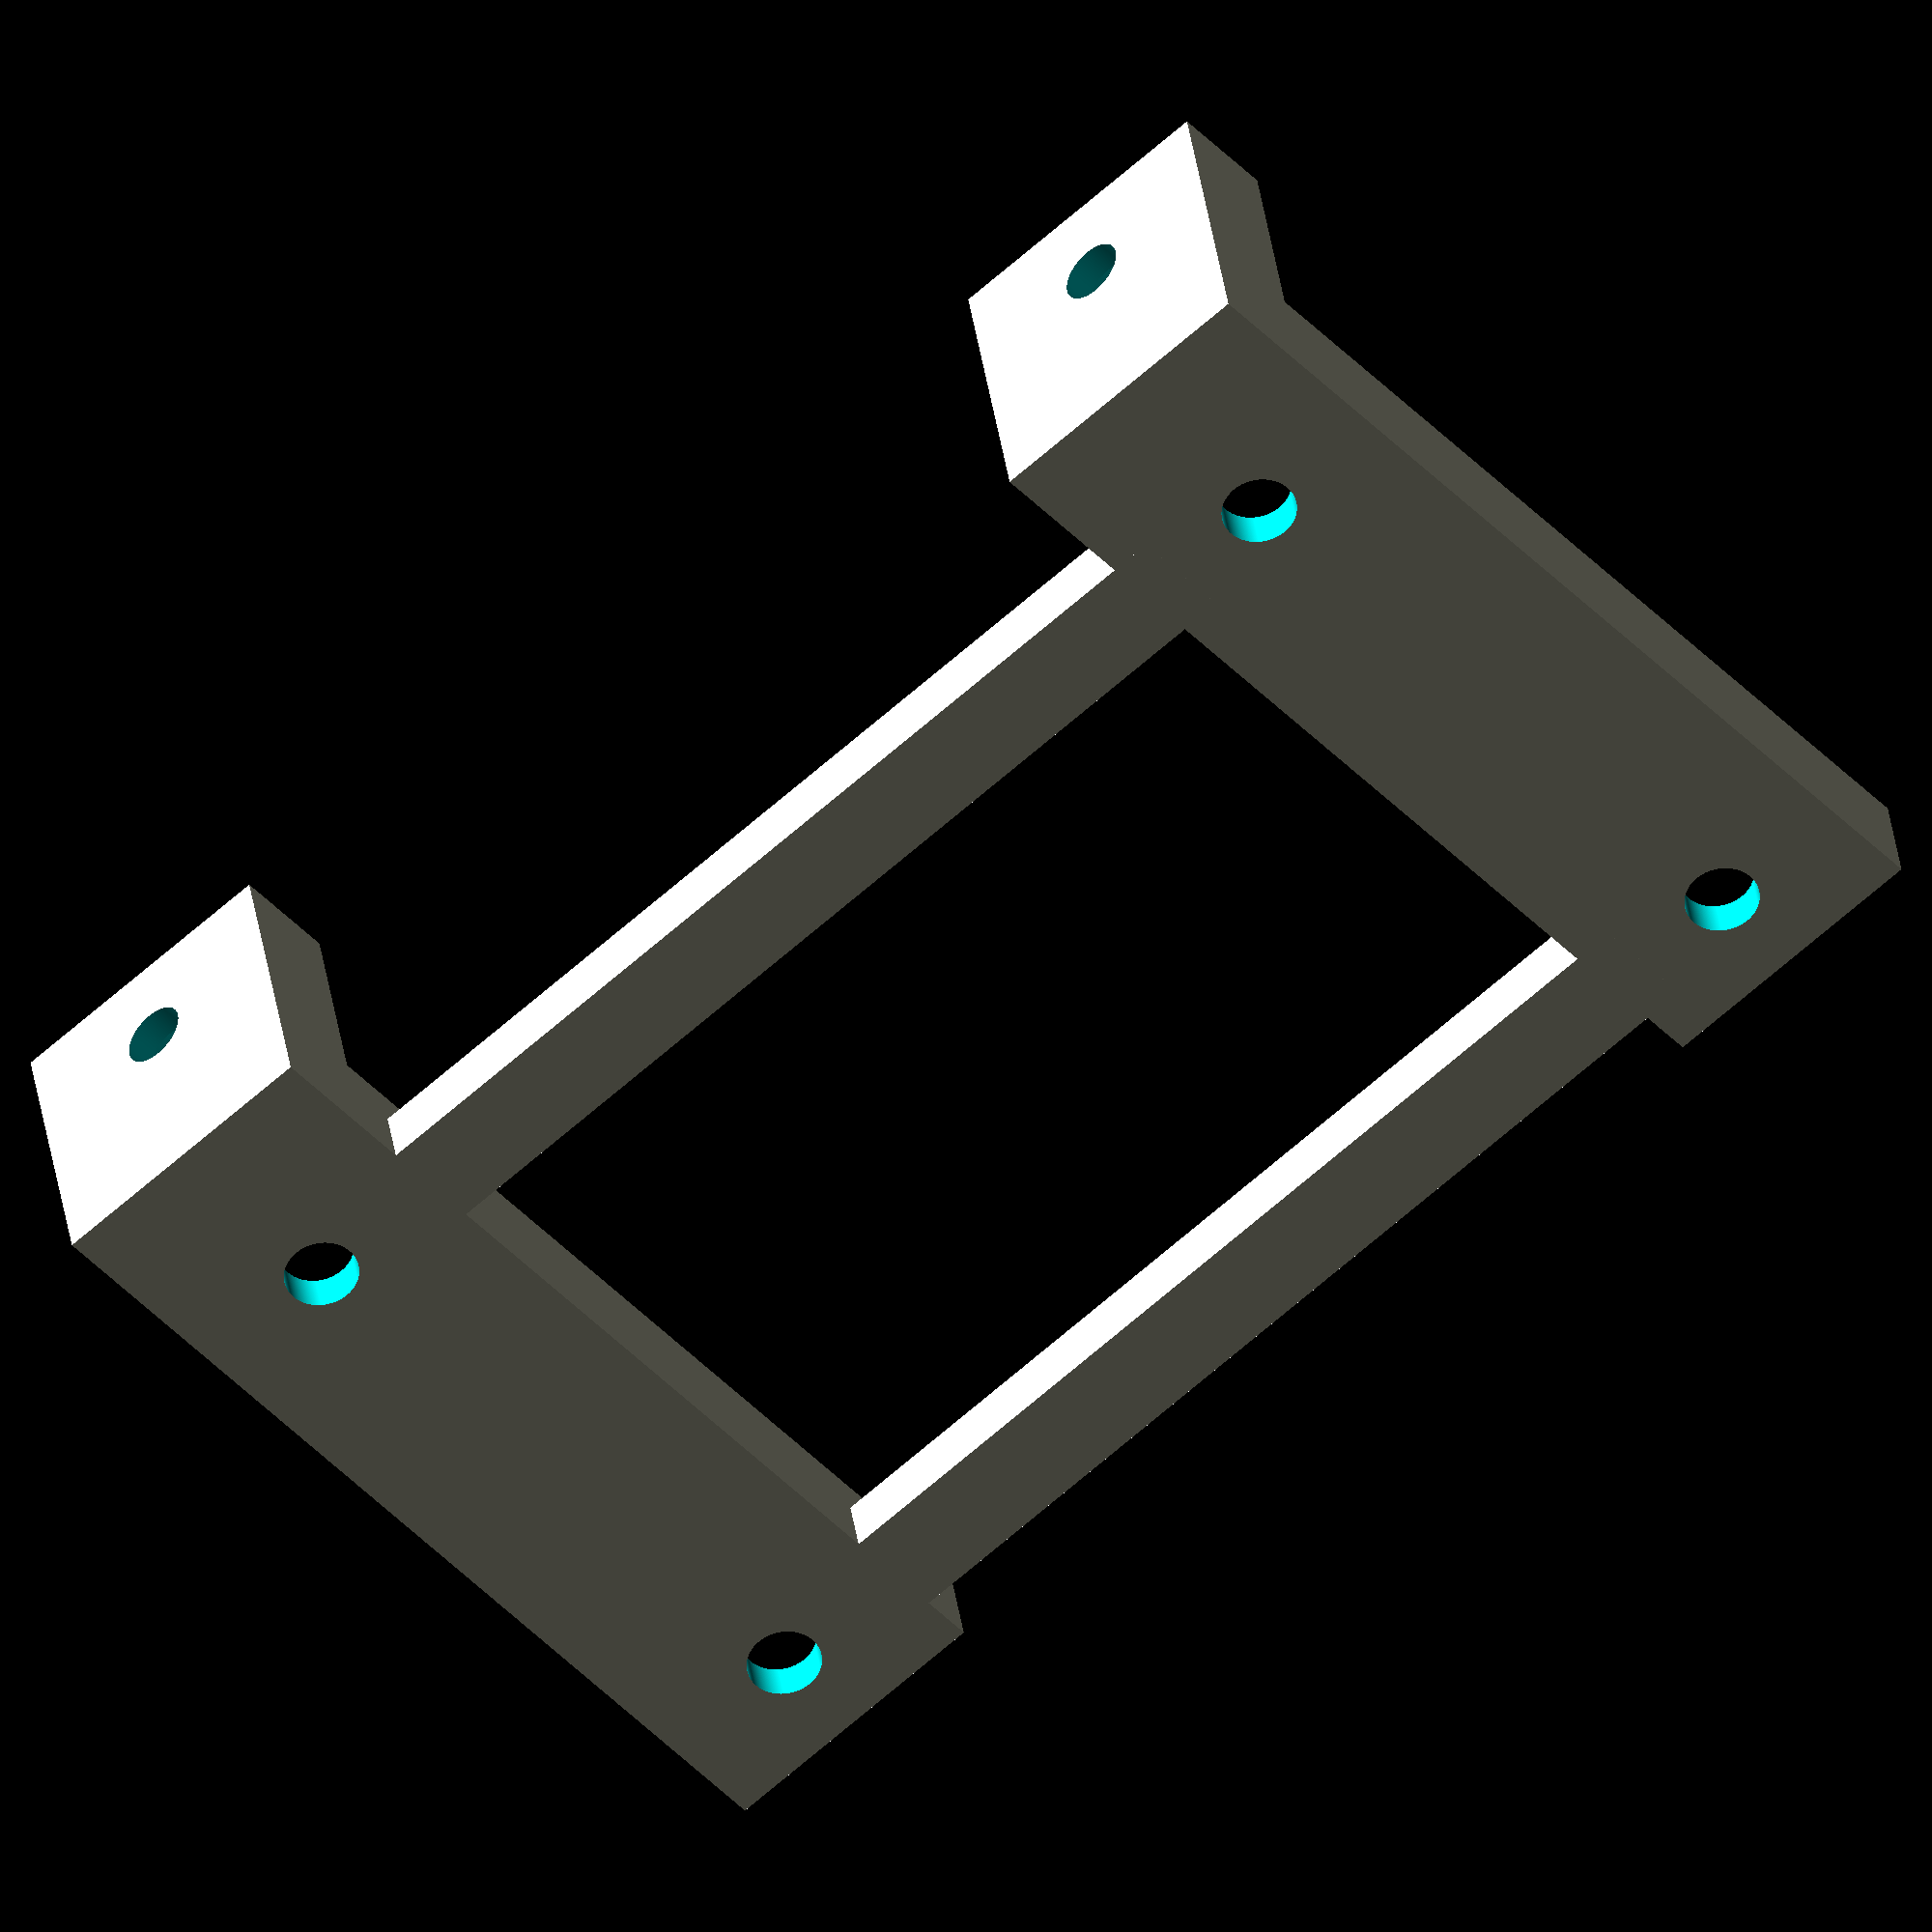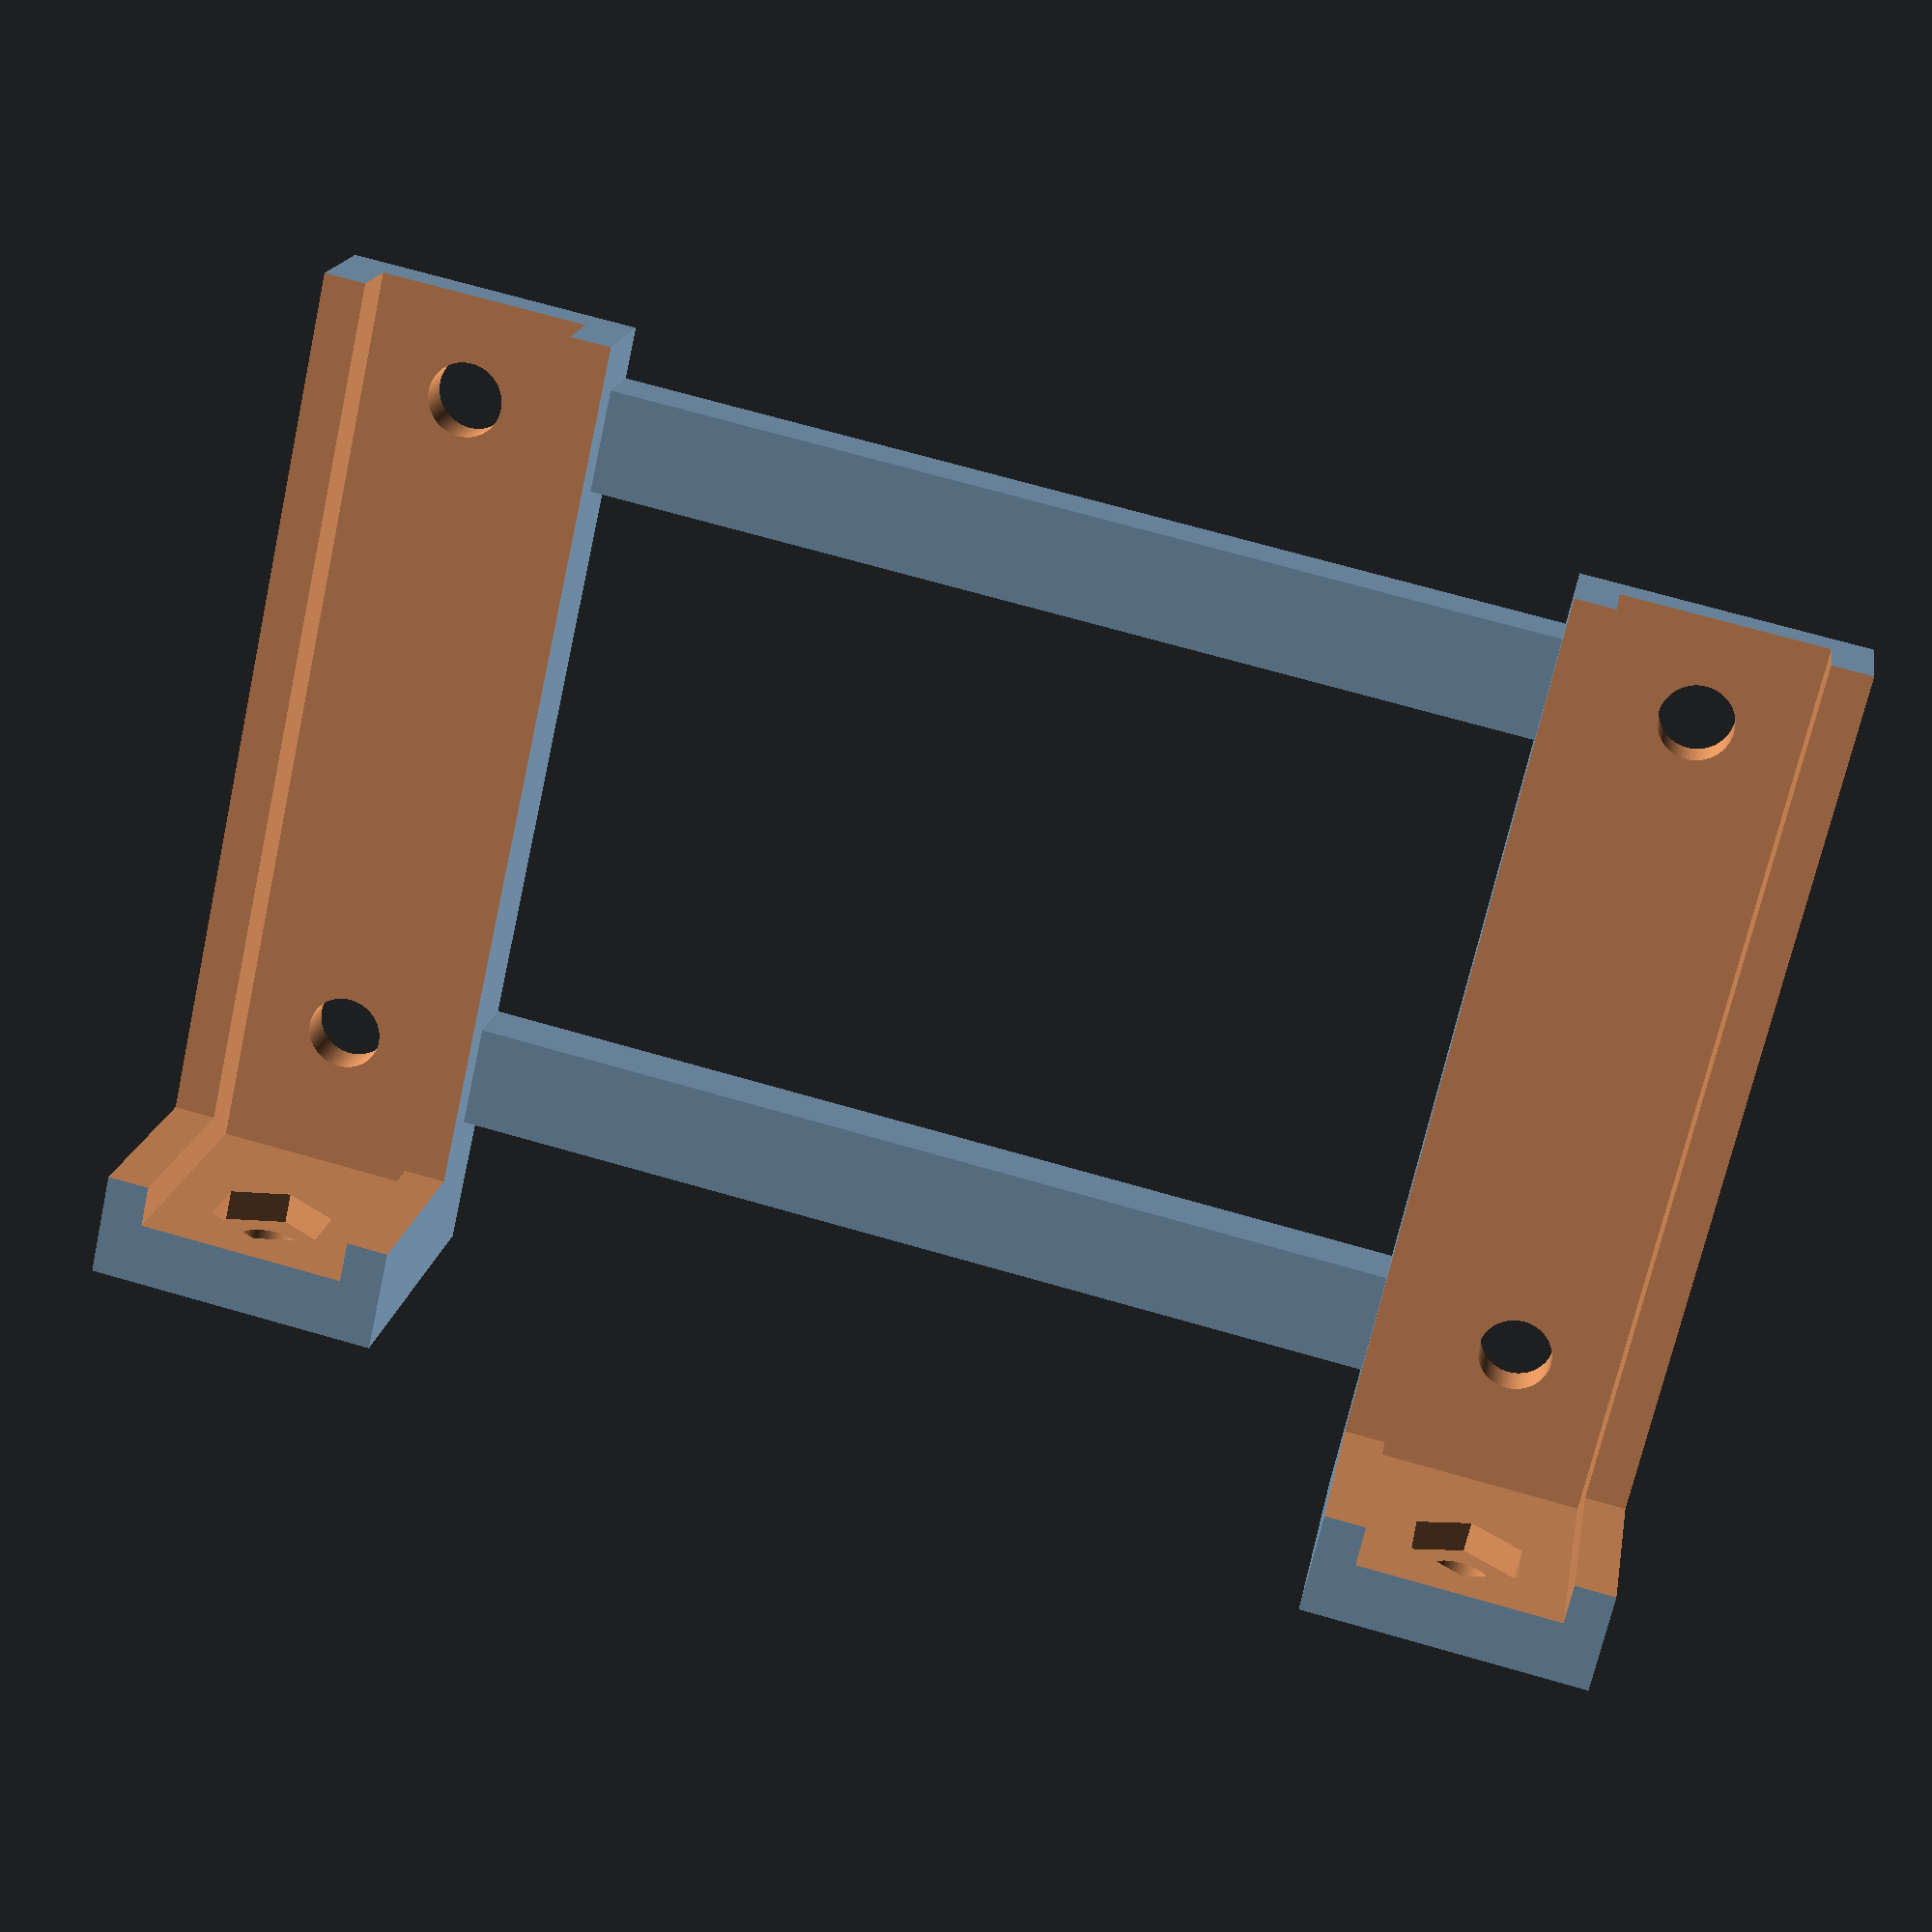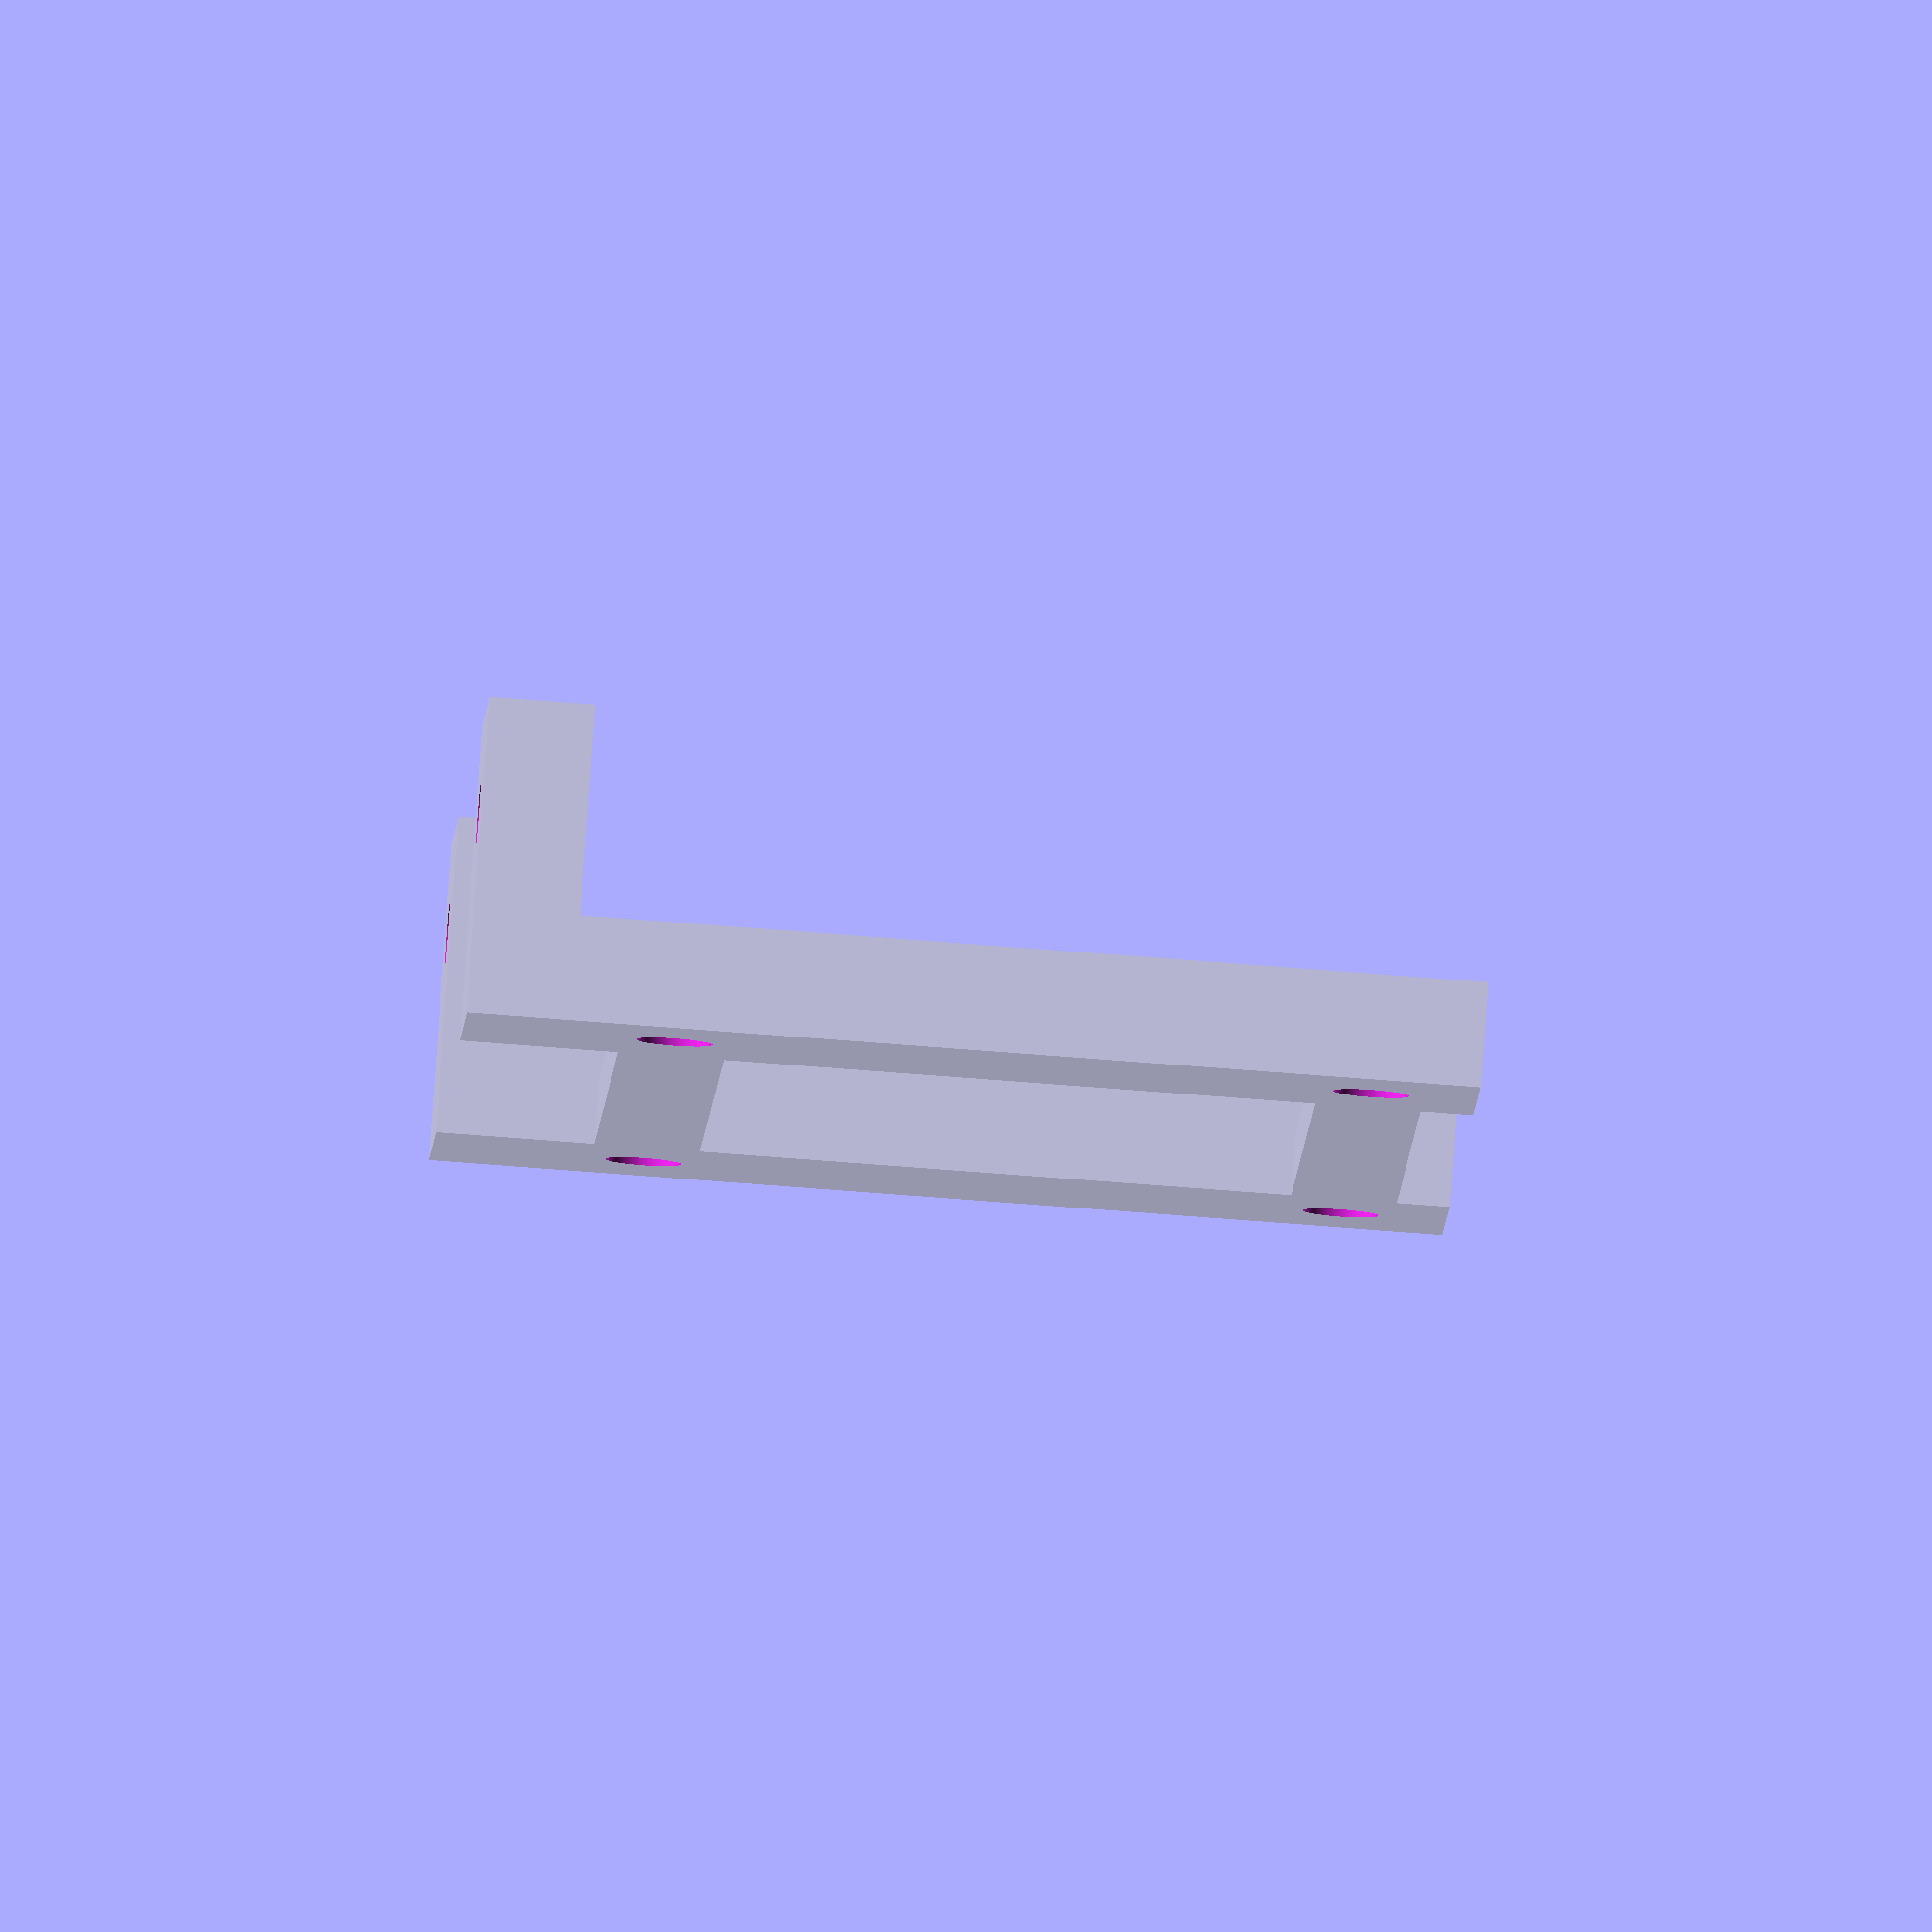
<openscad>
module nut() {
    rotate([0,0,90]) linear_extrude(10) circle(2.6/cos(180/6), $fn=6);
}

module hole(d, a) {
    r = (d + a)/2;
    cylinder(h=10, r1=r, r2=r, center=false, $fn=360);
}

module pillar() {
    difference() {
        translate([-7, -10, 0]) cube([10+4, 33+10+5, 15]);
        translate([-8, -5, 5]) cube([10+6, 33+10+5, 20]);
        translate([-5, -7, 2]) cube([10, 33+20+5, 30]);
        translate([0, 0, -1]) hole(3.5, 0.1);
        translate([0, 33, -1]) hole(3.5, 0.1);
        
        translate([0,-11,10]) rotate([-90,0,0]) hole(3, 0.1);
        translate([0,-8.5,10]) rotate([-90,0,0]) nut();
    }
}

union() {
    pillar();
    translate([60,0,0]) pillar();
    
    translate([5,-2.5,0]) cube([50,5,3]);
    translate([5, 33-2.5,0]) cube([50,5,3]);
}
</openscad>
<views>
elev=144.6 azim=41.9 roll=7.5 proj=o view=solid
elev=341.9 azim=12.7 roll=9.7 proj=p view=wireframe
elev=95.5 azim=88.6 roll=355.9 proj=o view=wireframe
</views>
